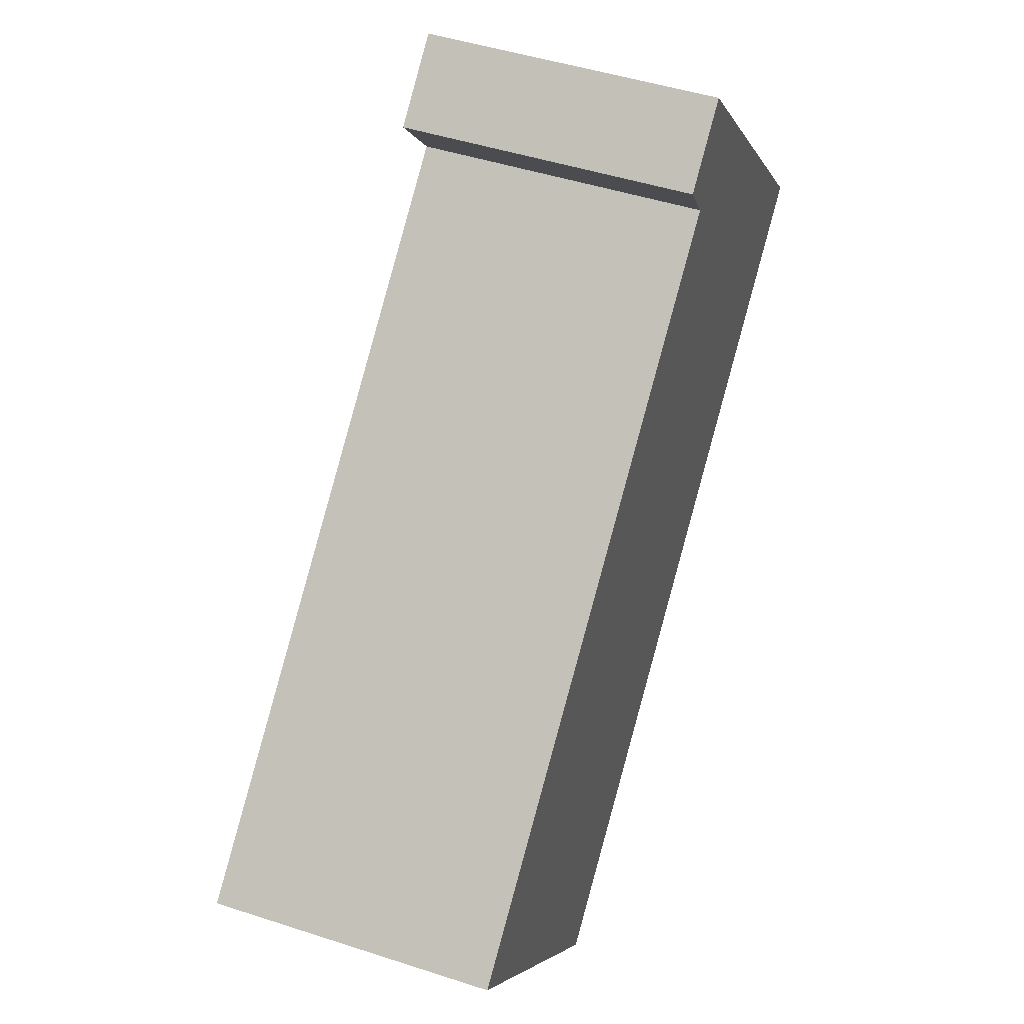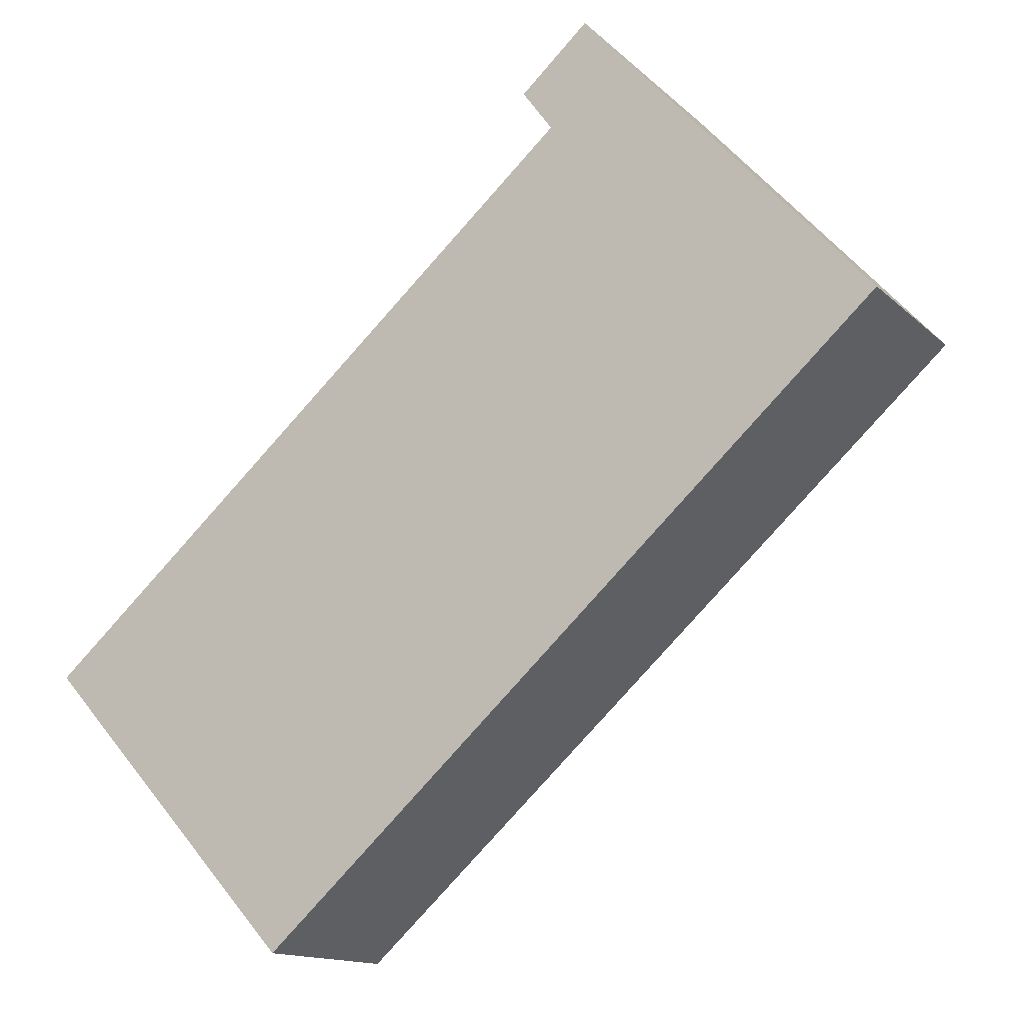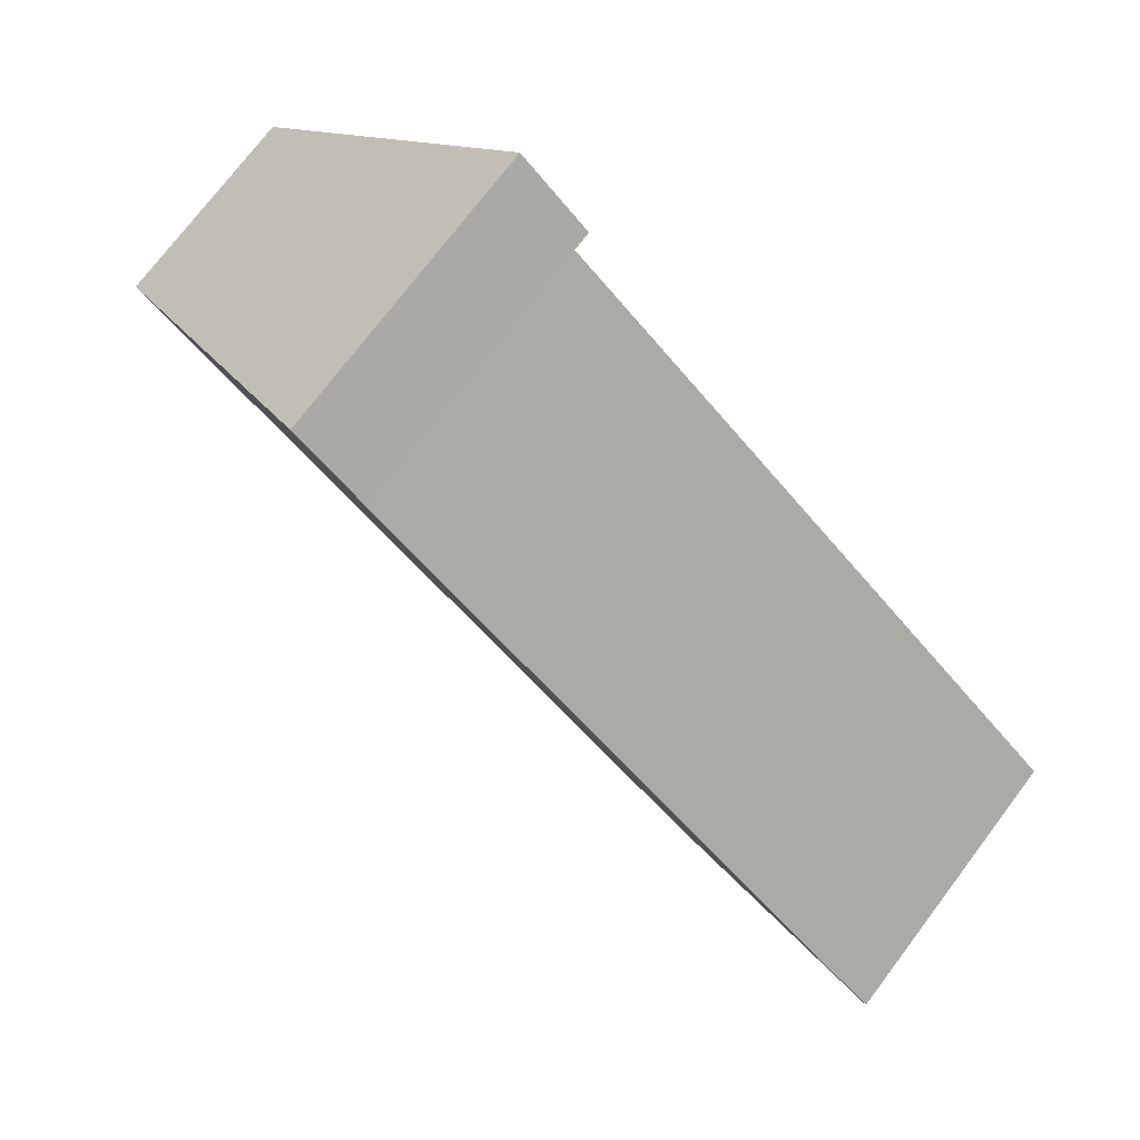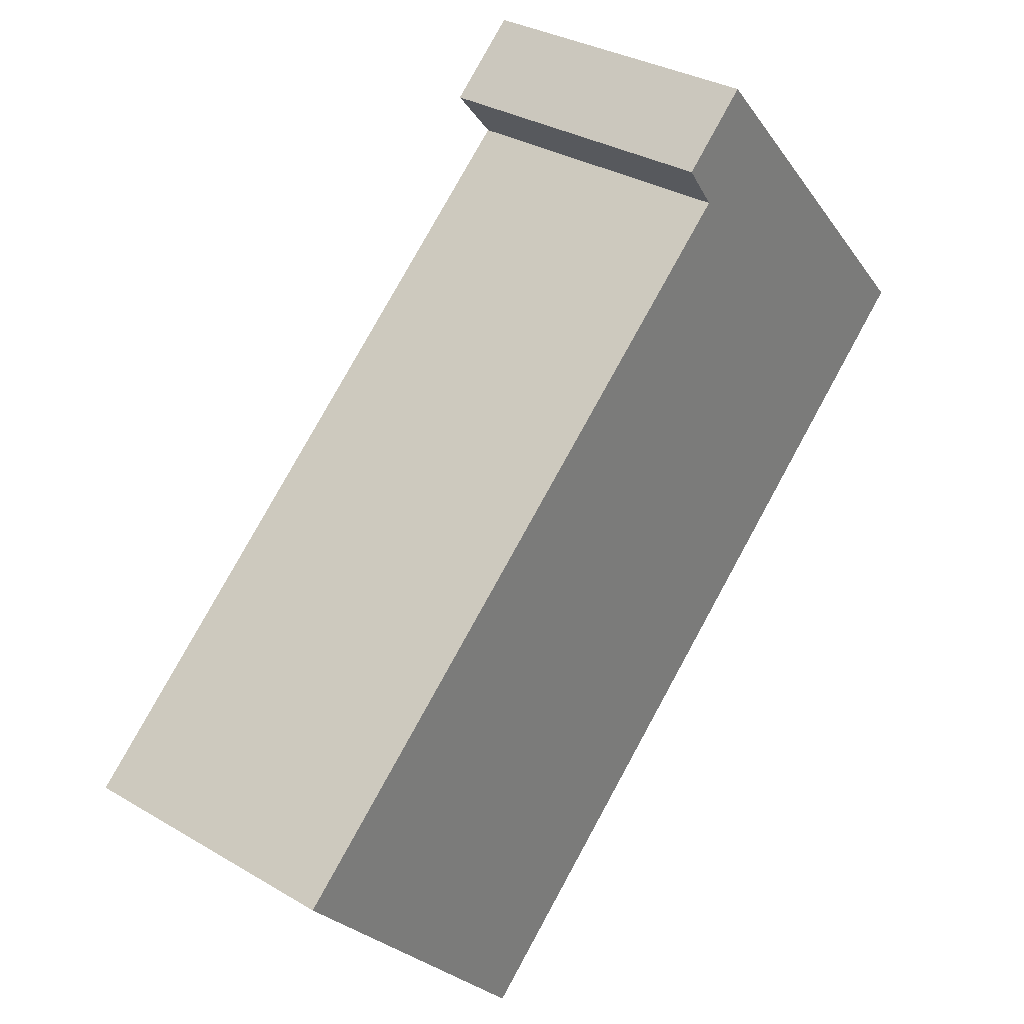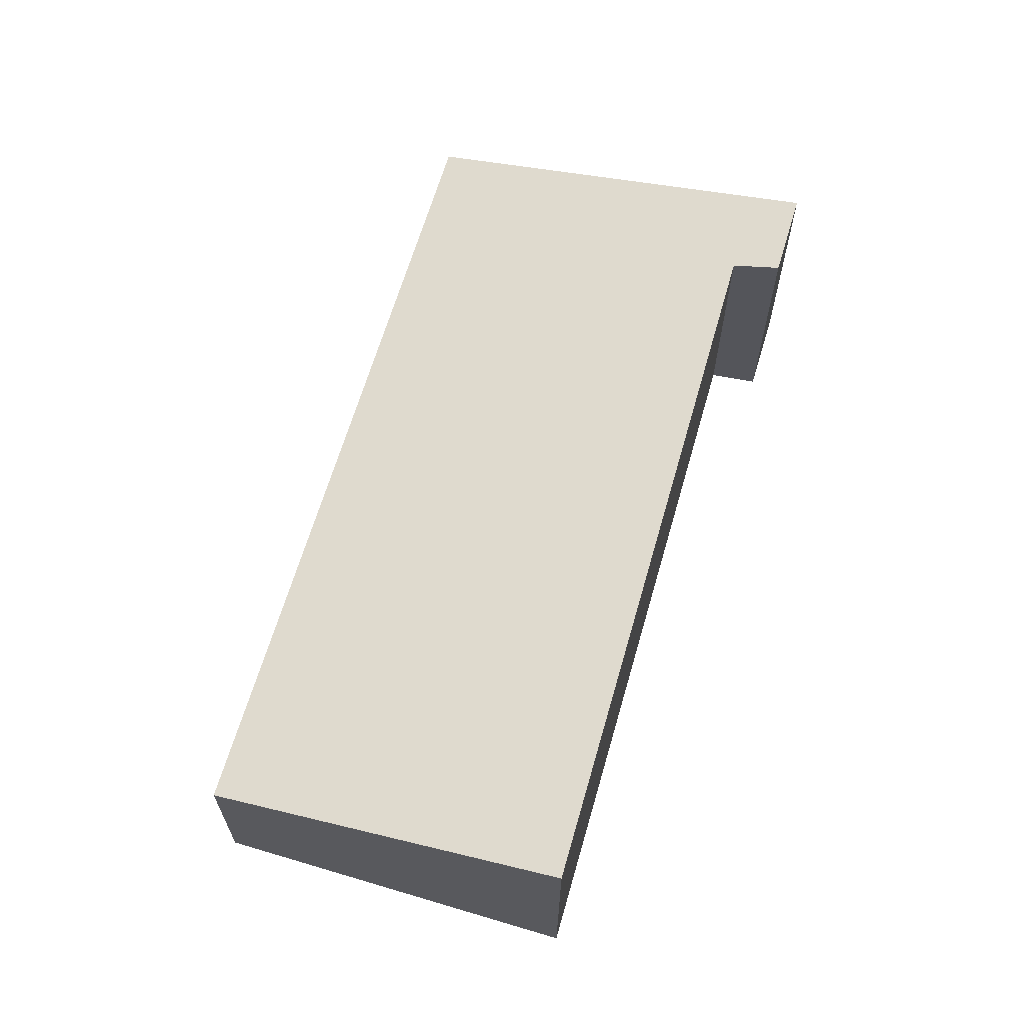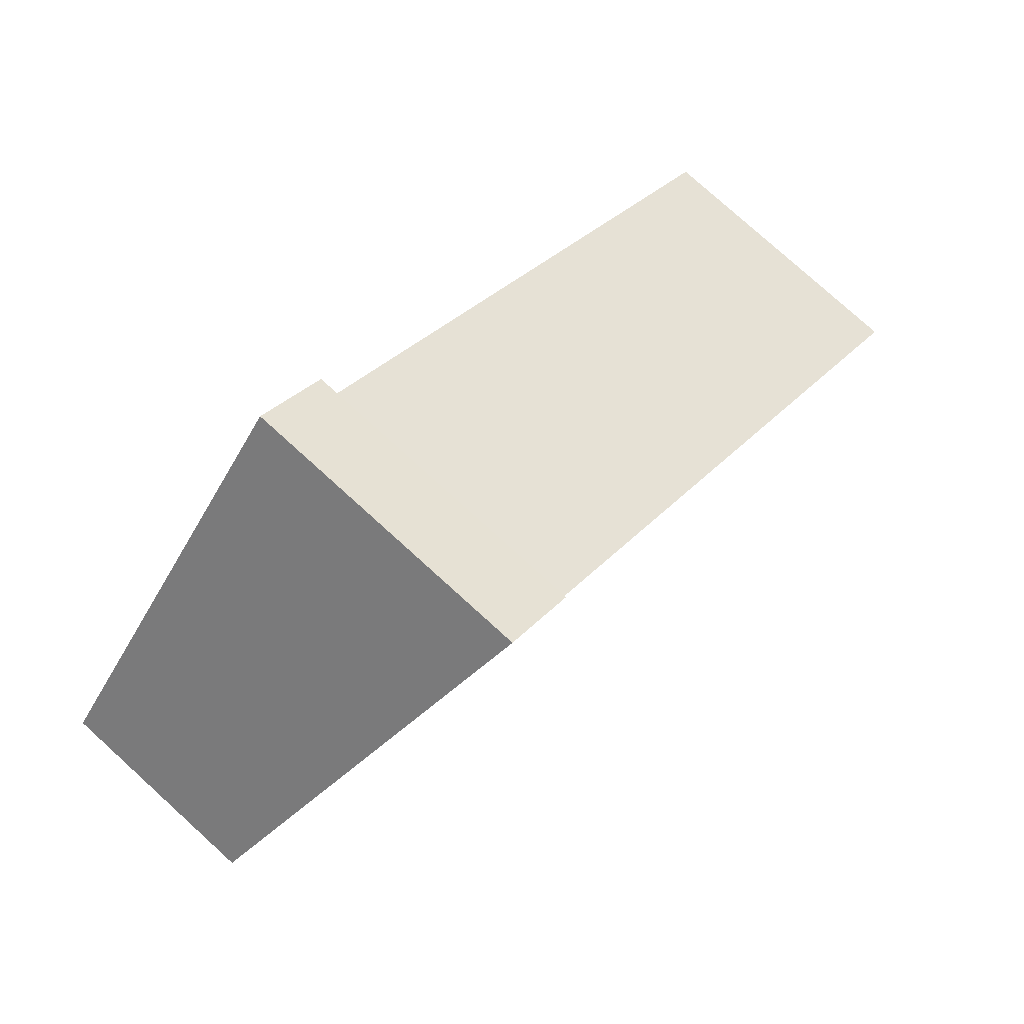
<metadata>
{"format":"obj","ext":"obj","renderer":"f3d","projection":"perspective","resolution":1024,"background":"white","views":[{"elev":46.0,"azim":-69.4,"up":"+Z"},{"elev":-13.8,"azim":27.9,"up":"+Z"},{"elev":73.7,"azim":-143.0,"up":"+Z"},{"elev":31.3,"azim":-49.7,"up":"+Z"},{"elev":66.2,"azim":-115.5,"up":"+Y"},{"elev":77.1,"azim":132.3,"up":"+Z"}]}
</metadata>
<code>
v  5.526 2.624 5.517
v  8.179 1.792 2.592
v  4.905 2.624 4.954
v  5.18 2.526 4.576
v  0 2.545 1.558e-16
v  2.402 1.792 -2.647
v  0 0 0
v  5.18 -2.802e-16 4.576
v  4.905 -3.033e-16 4.954
v  5.526 -3.378e-16 5.517
v  8.179 -1.587e-16 2.592
v  2.402 1.621e-16 -2.647
g defaultobject
f 1 2 3
f 4 3 2
f 5 4 2
f 6 5 2
f 7 4 5
f 4 7 8
f 9 1 3
f 1 9 10
f 10 2 1
f 2 10 11
f 12 2 11
f 2 12 6
f 6 7 5
f 7 6 12
f 4 9 3
f 9 4 8
f 9 11 10
f 11 9 8
f 11 8 12
f 12 8 7

</code>
